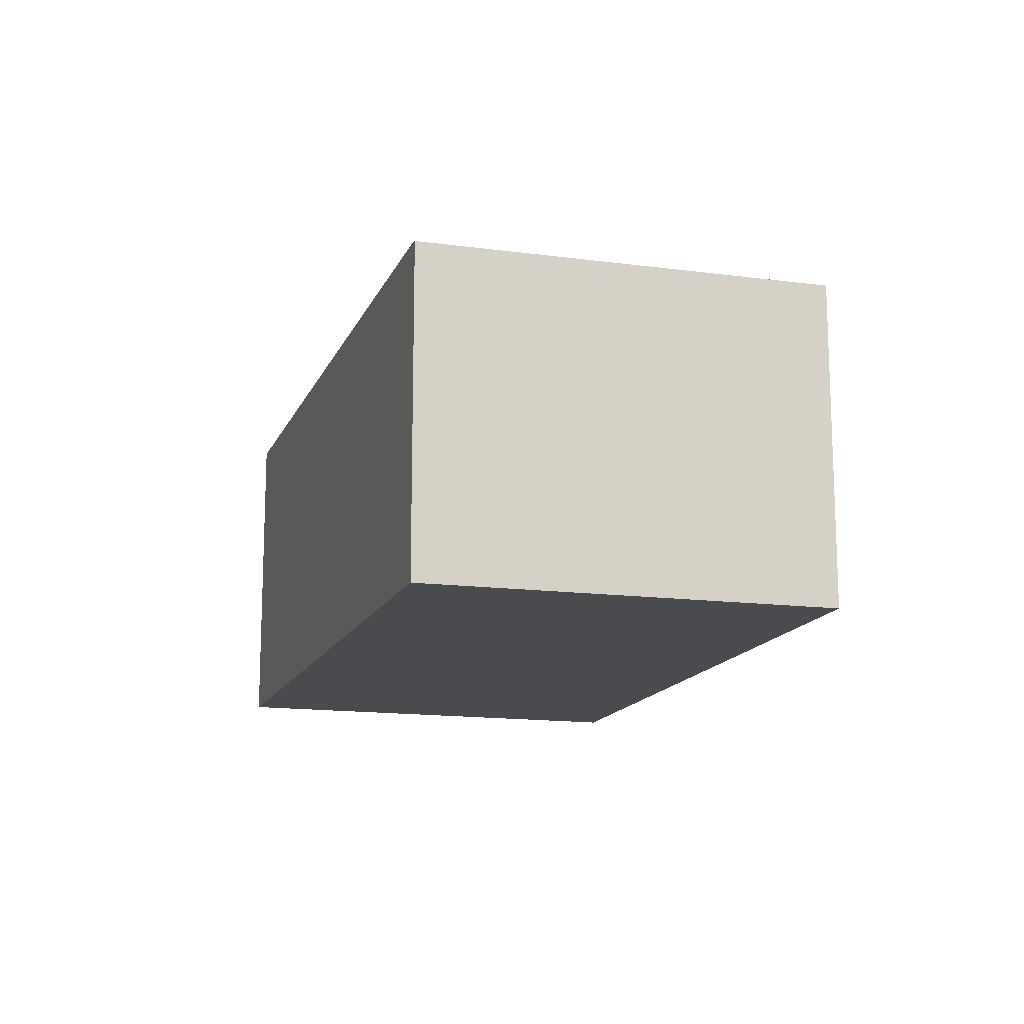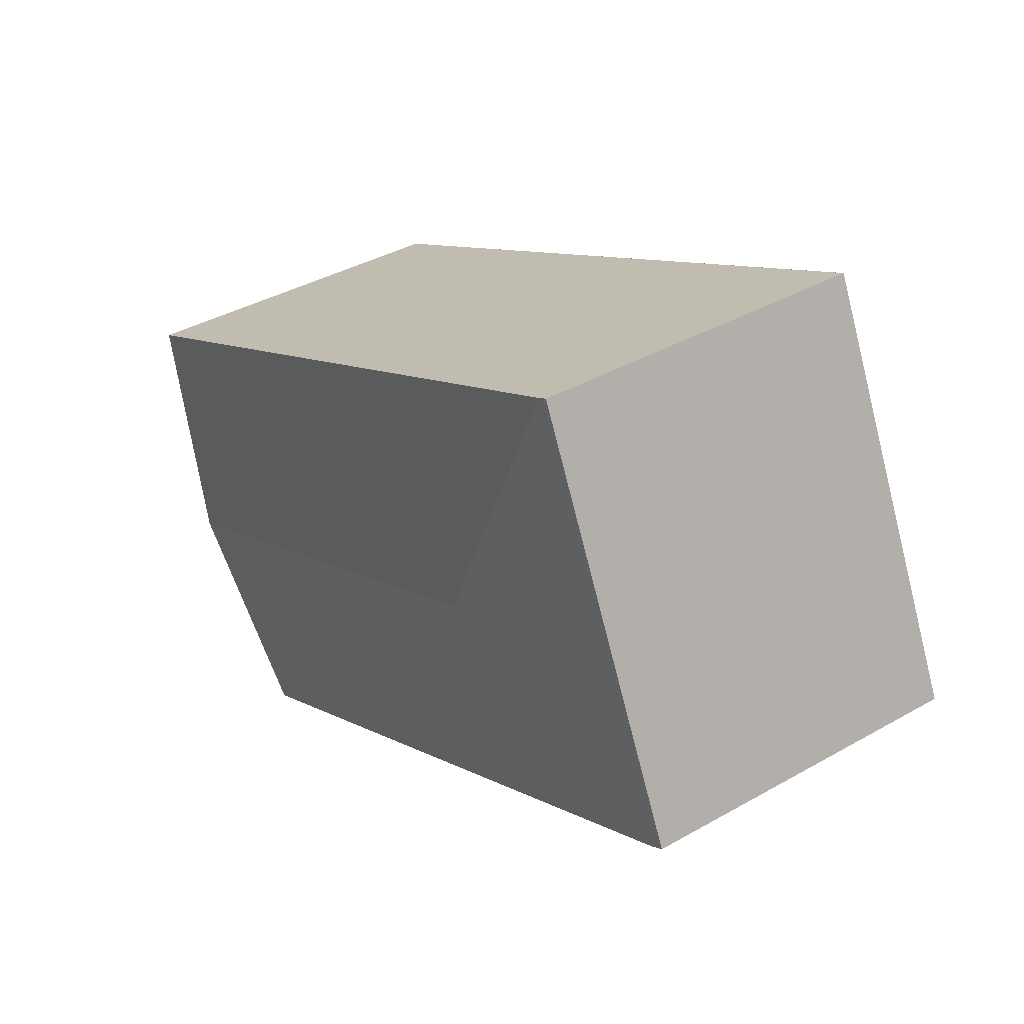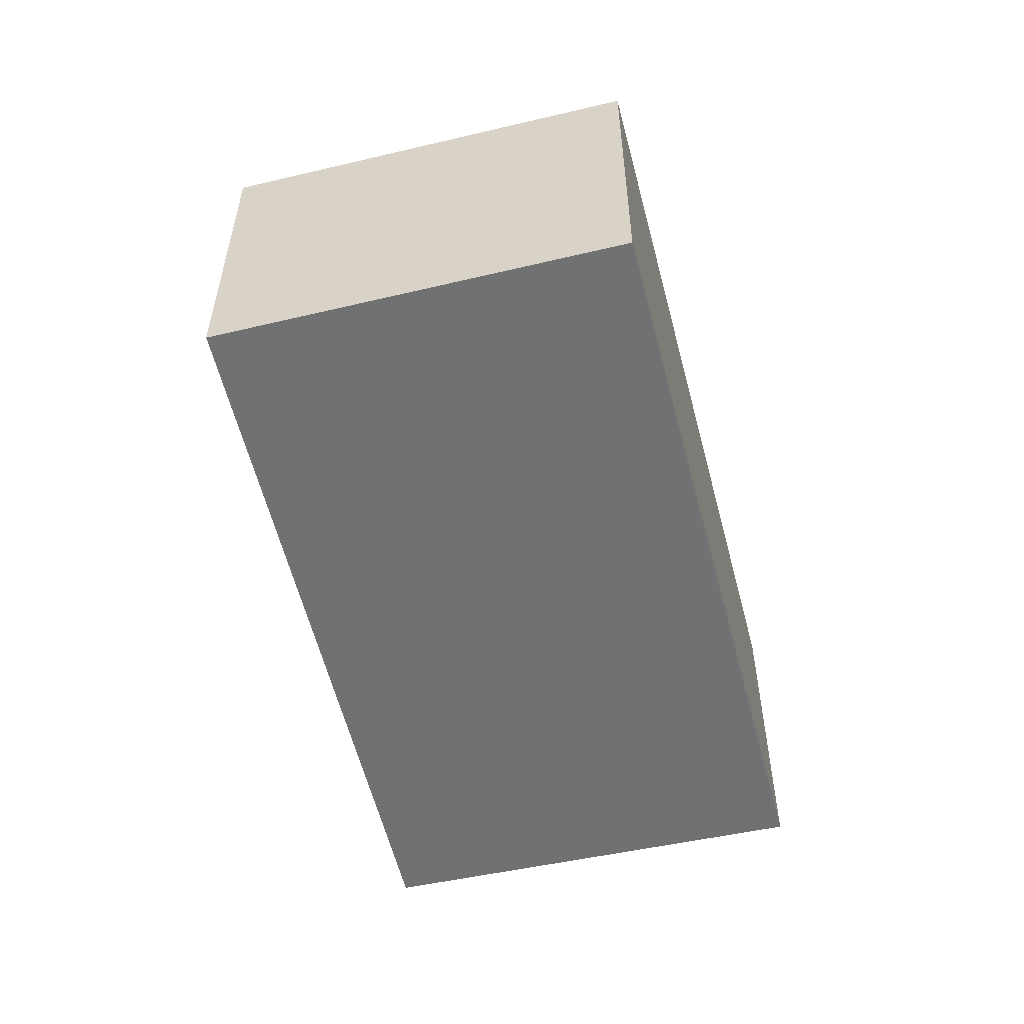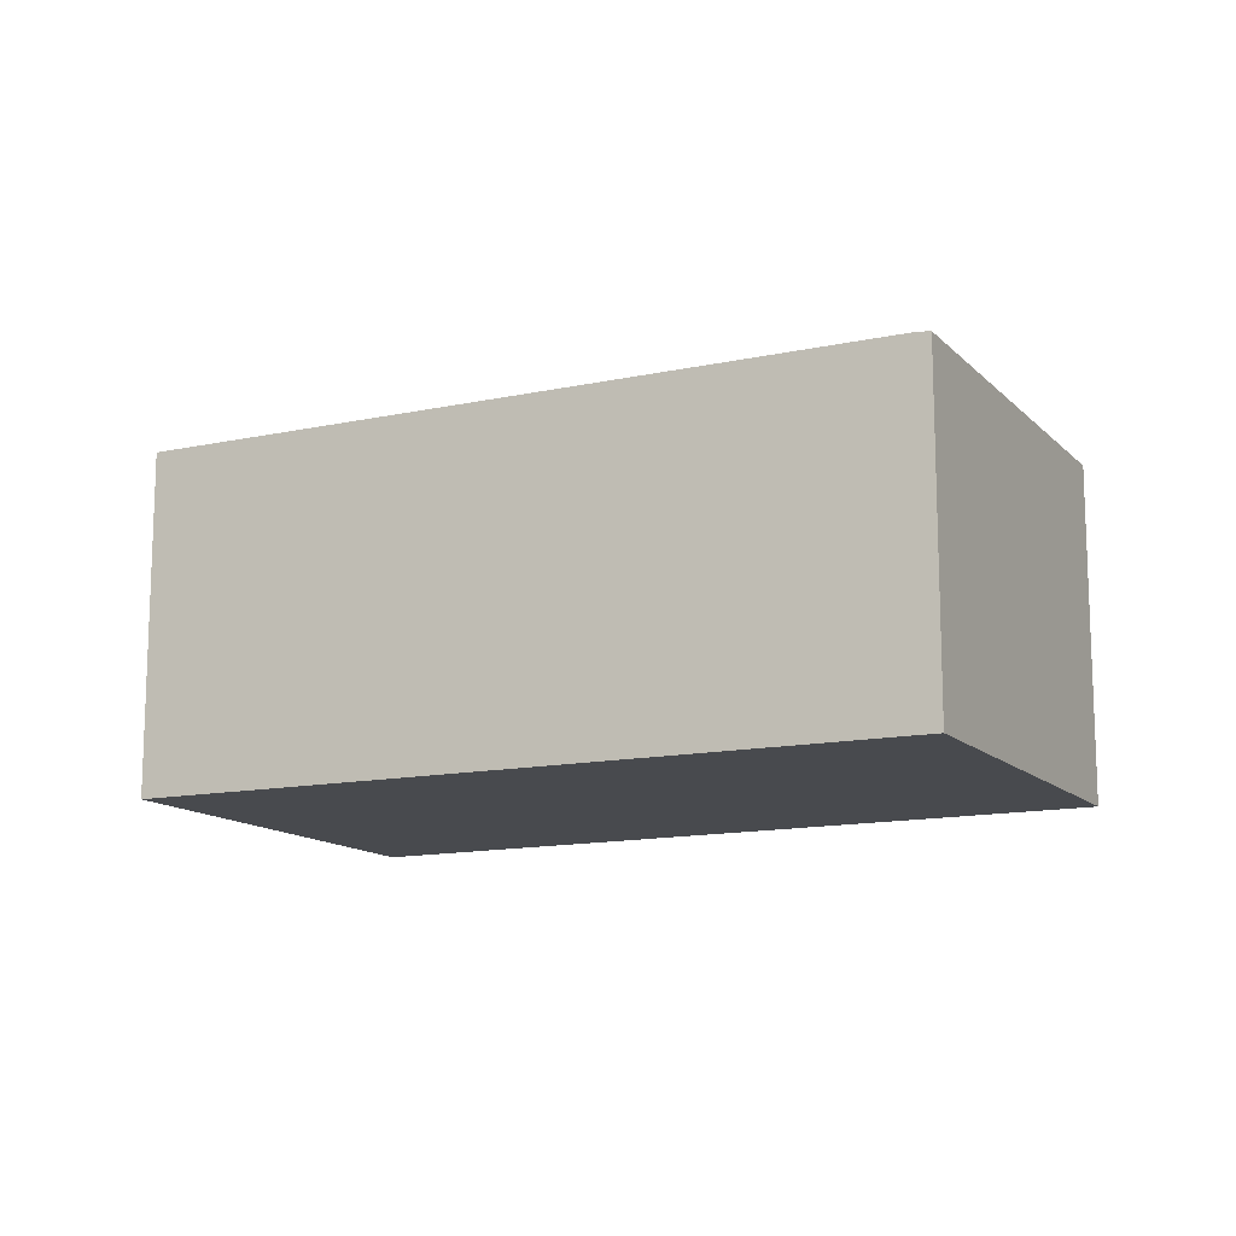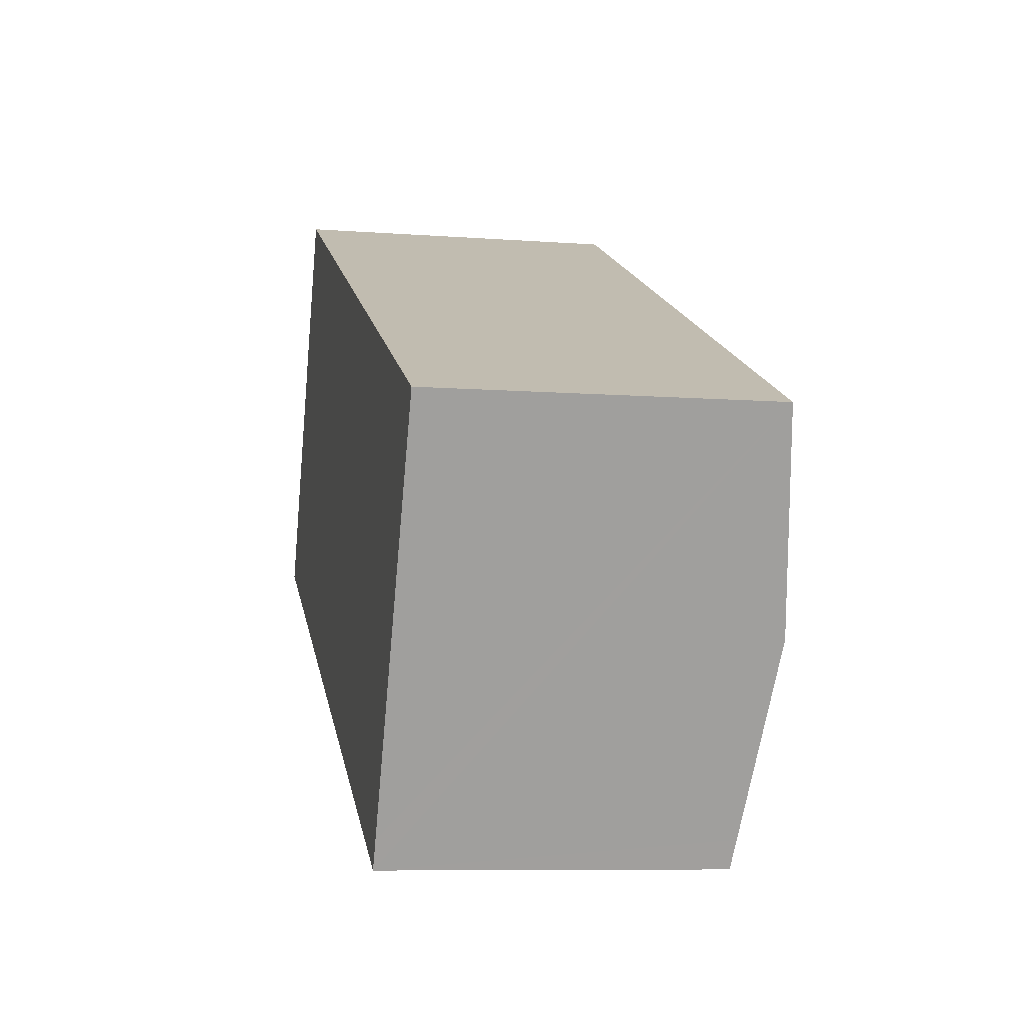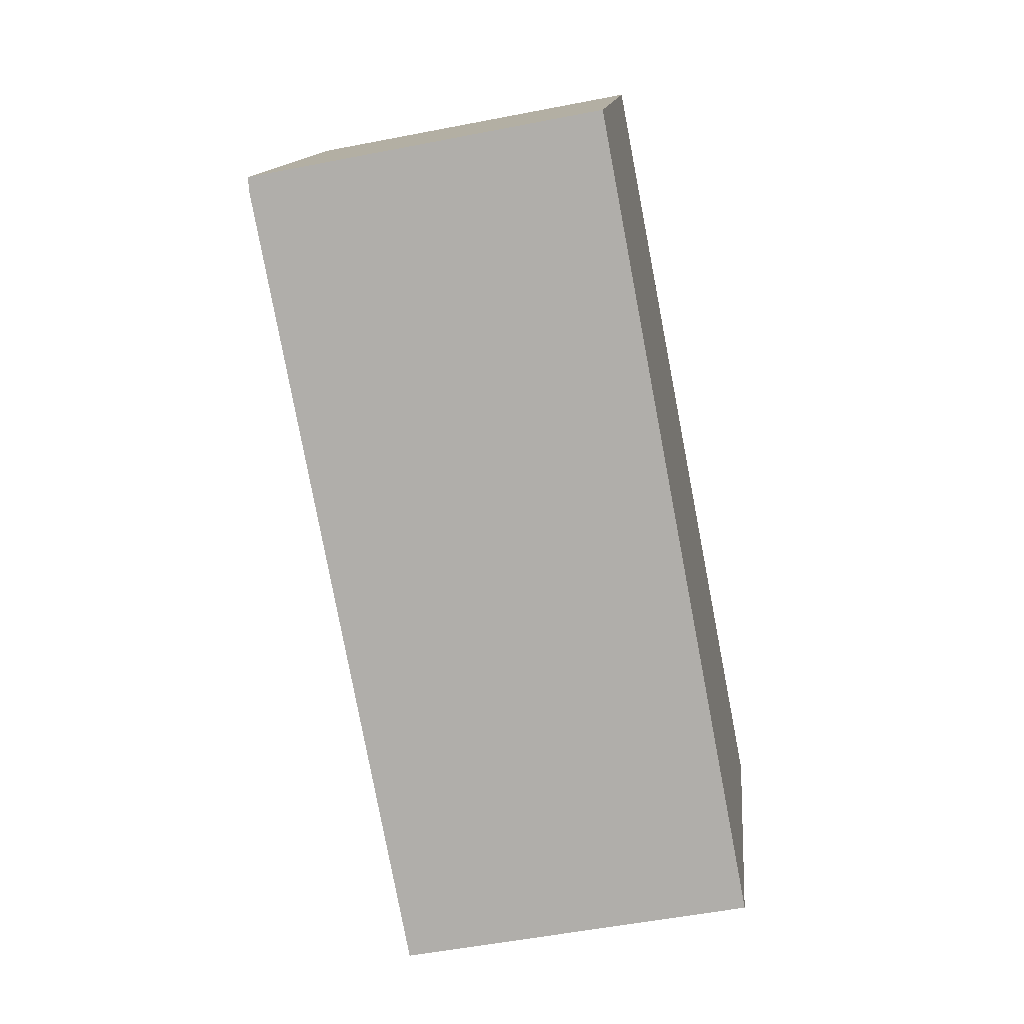
<metadata>
{"format":"obj","ext":"obj","renderer":"f3d","projection":"perspective","resolution":1024,"background":"white","views":[{"elev":-14.3,"azim":-80.8,"up":"+Y"},{"elev":38.6,"azim":-125.6,"up":"+Z"},{"elev":-55.2,"azim":-50.7,"up":"+Y"},{"elev":-13.1,"azim":-127.8,"up":"+Y"},{"elev":-8.2,"azim":78.3,"up":"+Z"},{"elev":-52.9,"azim":-78.1,"up":"+Z"}]}
</metadata>
<code>
v  7.464 3.554 -3.338
v  3.091 3.767 0.979
v  8.4 3.767 -1.462
v  7.321 3.521 -3.625
v  0.165 3.545 -0.082
v  0.129 3.545 -0.064
v  2.012 3.53 4.044
v  9.442 3.53 0.627
v  1.922 3.52 4.085
v  0 3.53 2.161e-16
v  7.321 2.22e-16 -3.625
v  7.464 2.044e-16 -3.338
v  8.4 8.952e-17 -1.462
v  9.442 -3.839e-17 0.627
v  0.165 5.021e-18 -0.082
v  0.129 3.919e-18 -0.064
v  0 0 0
v  1.922 -2.501e-16 4.085
v  2.012 -2.476e-16 4.044
g defaultobject
f 1 2 3
f 2 1 4
f 2 4 5
f 2 5 6
f 3 7 8
f 7 3 2
f 9 6 10
f 6 9 2
f 2 9 7
f 1 11 4
f 11 1 3
f 11 3 8
f 11 8 12
f 12 8 13
f 13 8 14
f 11 5 4
f 5 11 15
f 5 15 6
f 6 15 10
f 10 15 16
f 10 16 17
f 17 9 10
f 9 17 18
f 9 8 7
f 8 9 18
f 8 18 14
f 14 18 19
f 16 18 17
f 18 16 15
f 18 15 11
f 18 11 19
f 19 11 12
f 19 12 14
f 14 12 13

</code>
